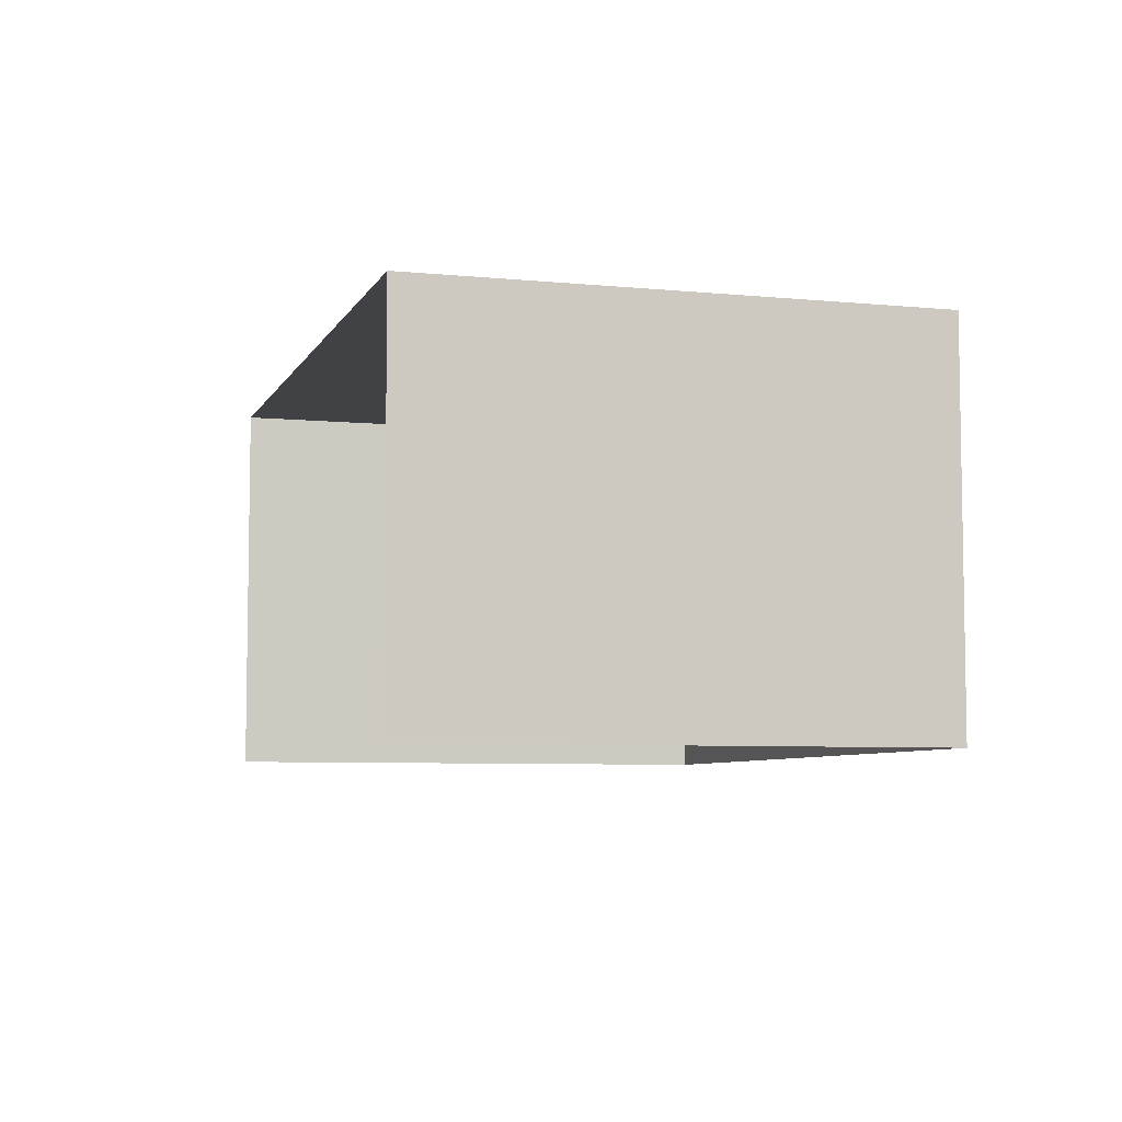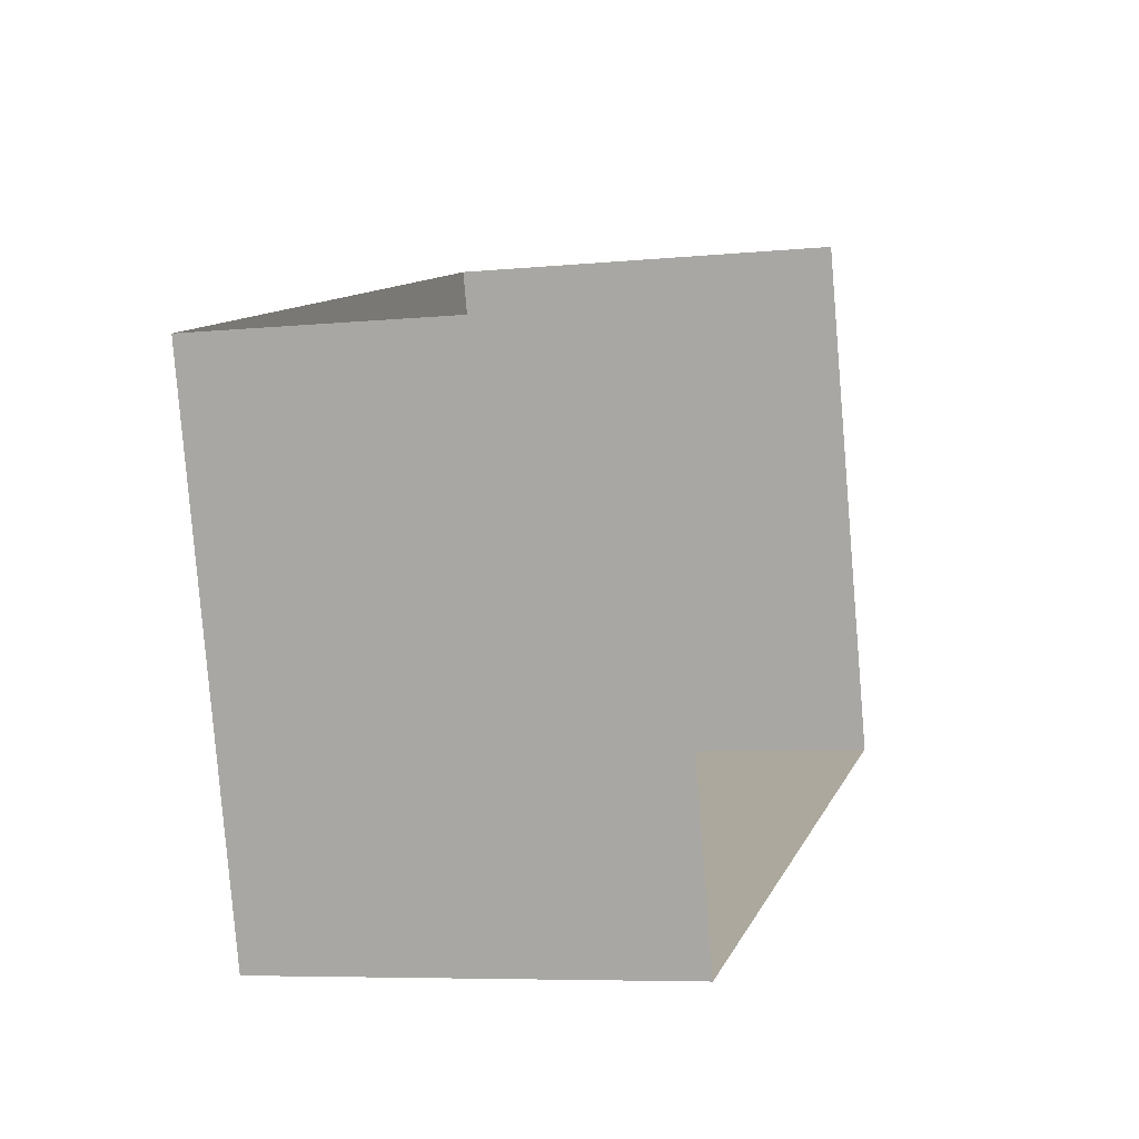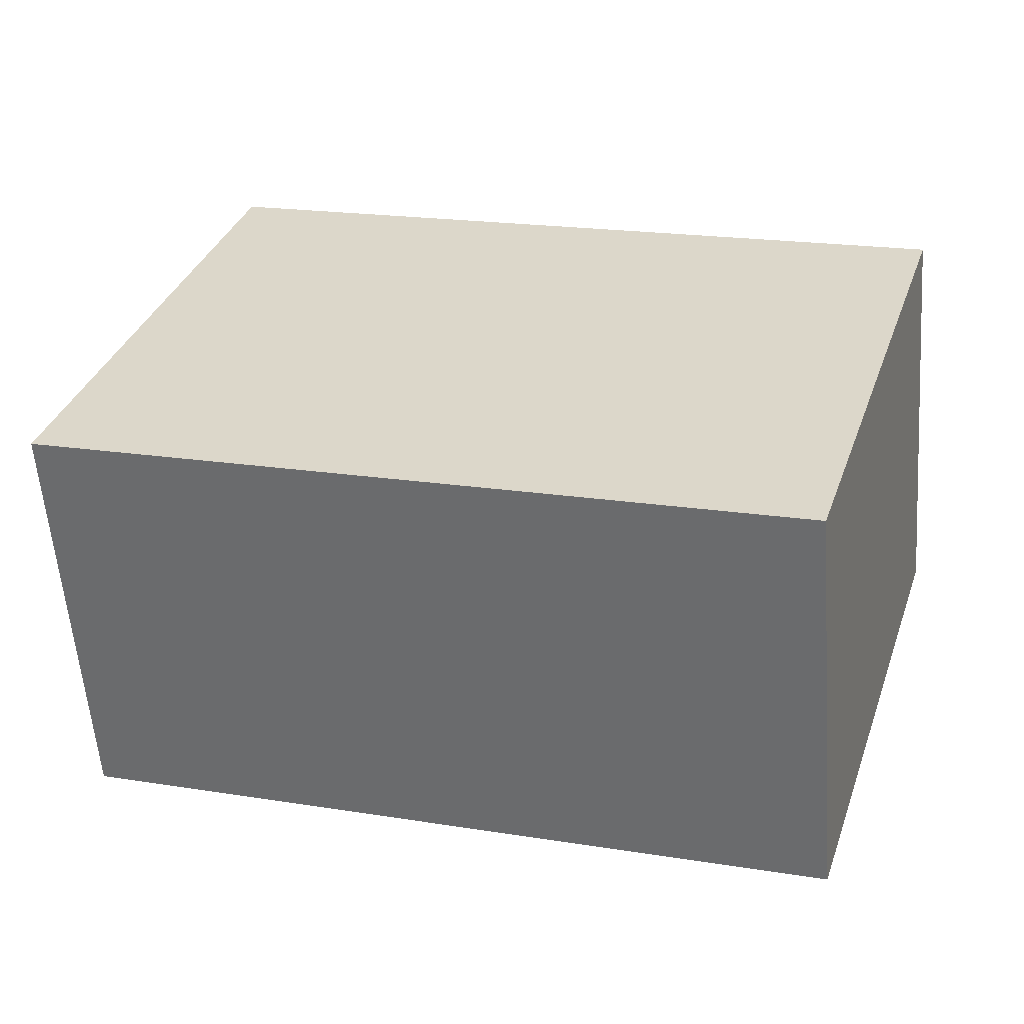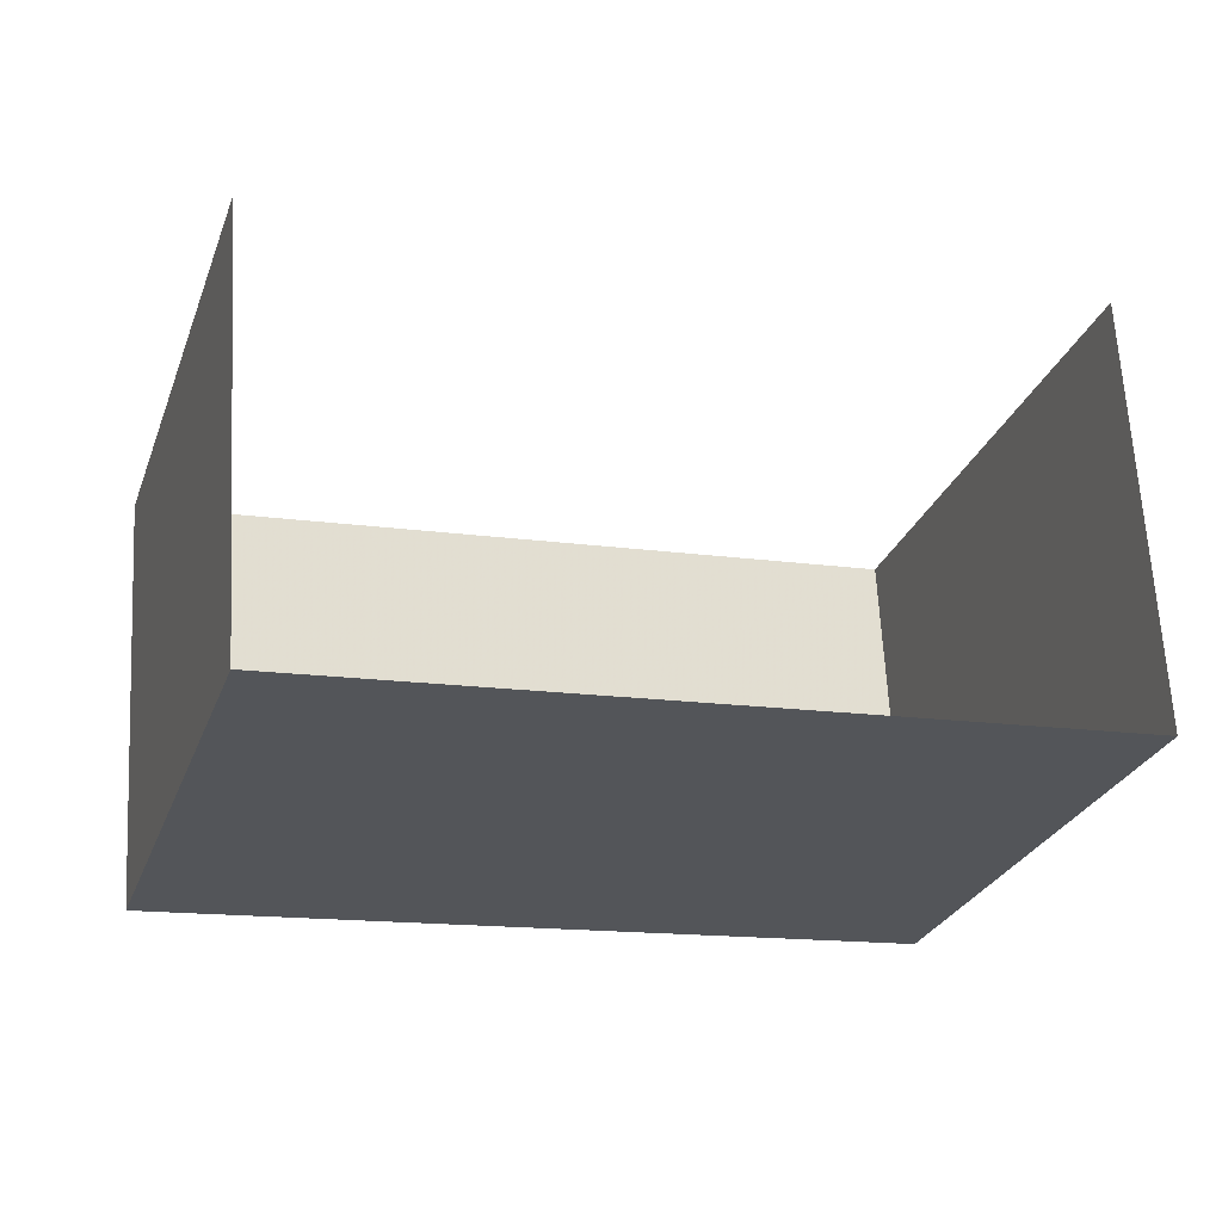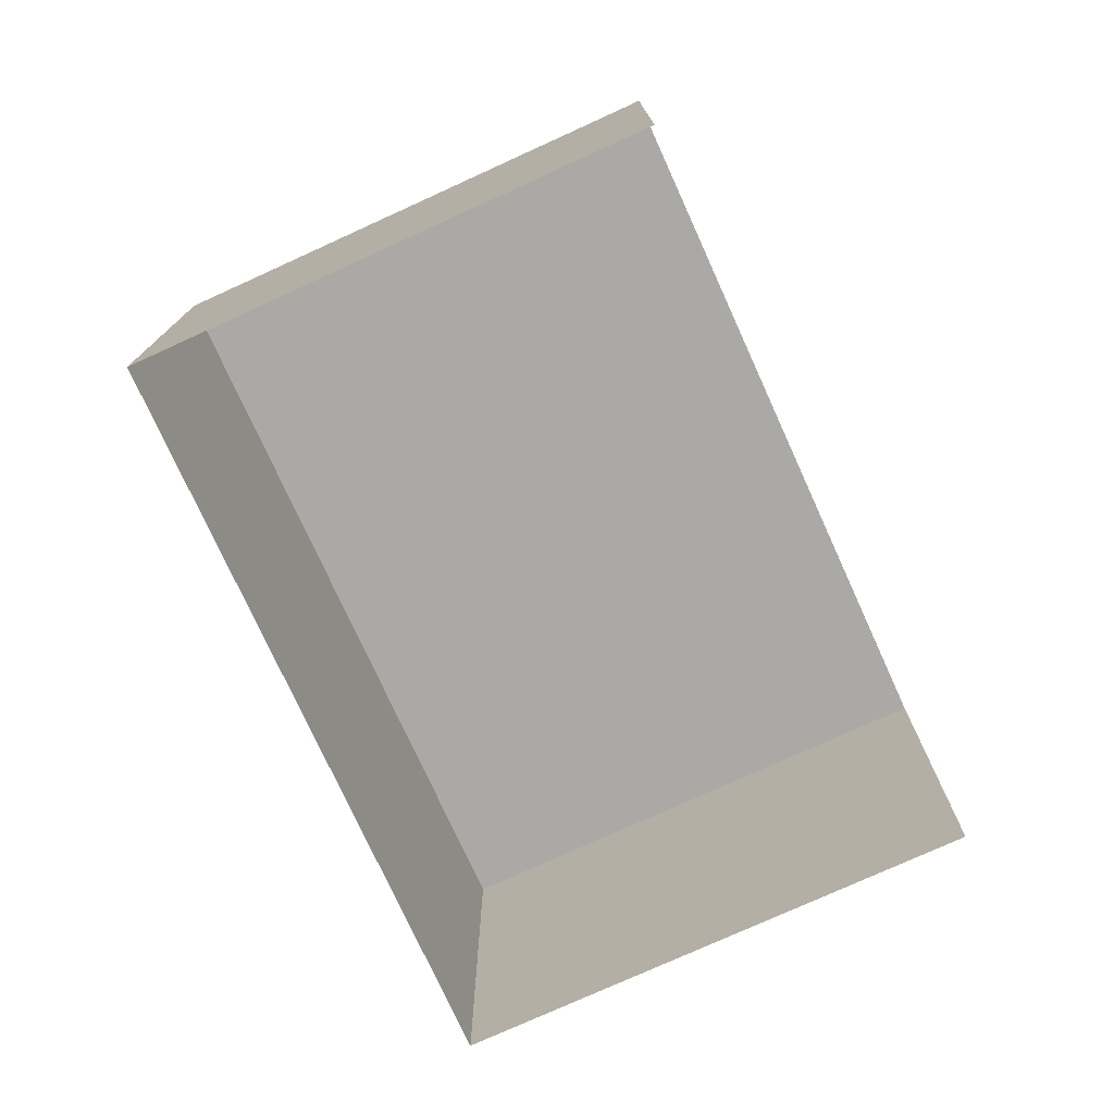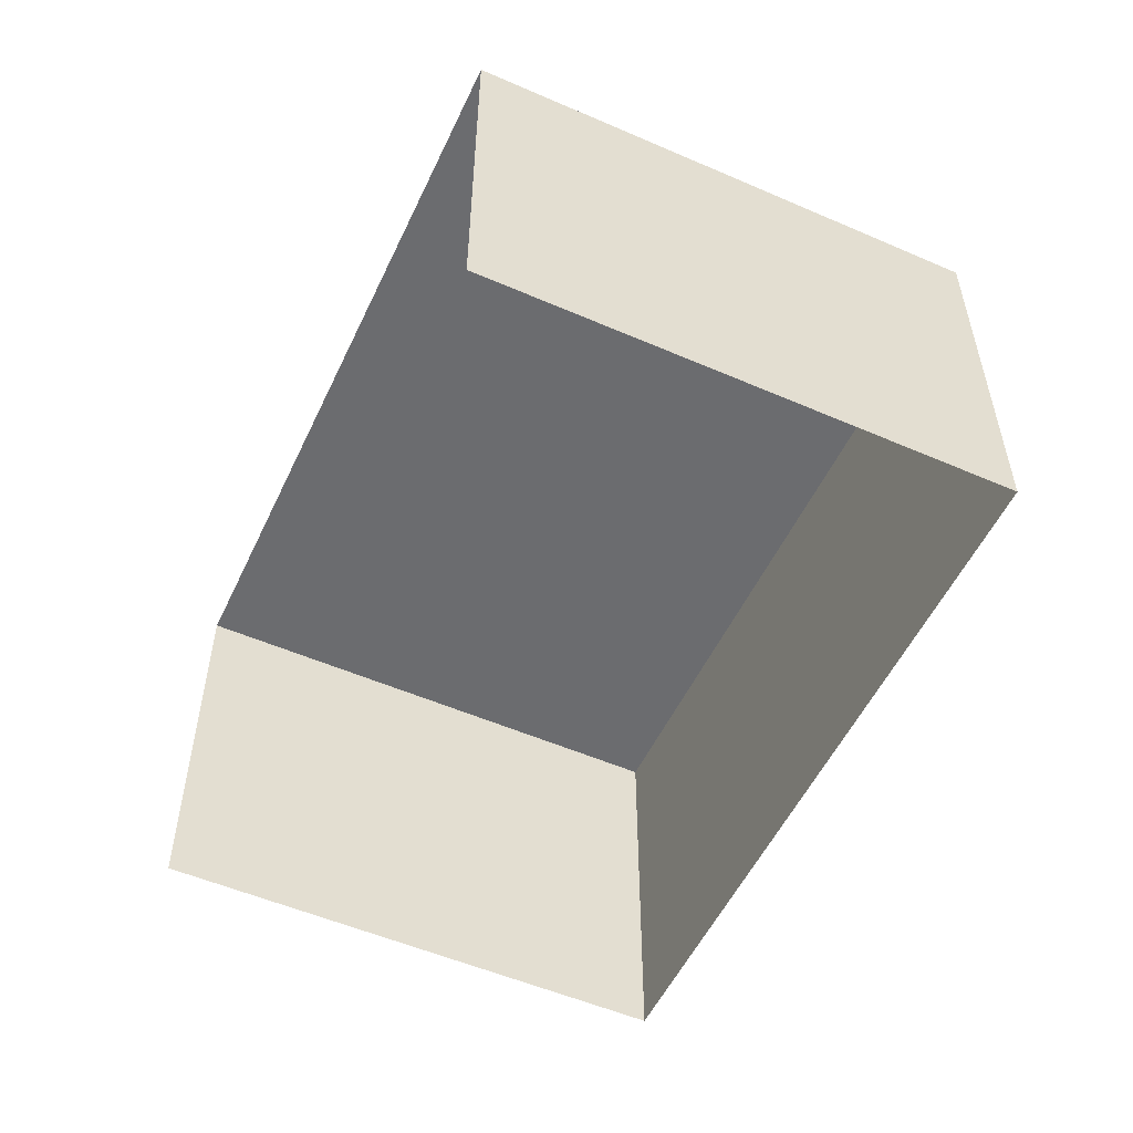
<metadata>
{"format":"obj","ext":"obj","renderer":"f3d","projection":"perspective","resolution":1024,"background":"white","views":[{"elev":-6.3,"azim":-123.9,"up":"+Z"},{"elev":-7.5,"azim":106.3,"up":"+Y"},{"elev":-58.0,"azim":4.3,"up":"+Y"},{"elev":65.2,"azim":-3.2,"up":"+Y"},{"elev":-75.6,"azim":97.1,"up":"+Z"},{"elev":-53.8,"azim":-132.2,"up":"+Z"}]}
</metadata>
<code>
v -2.253e+05 -1.277e+05 12.98
v -2.253e+05 -1.277e+05 12.98
v -2.253e+05 -1.277e+05 12.98
v -2.253e+05 -1.277e+05 12.98
v -2.253e+05 -1.277e+05 15.57
v -2.253e+05 -1.277e+05 15.57
v -2.253e+05 -1.277e+05 15.57
v -2.253e+05 -1.277e+05 15.57
f 1 2 3
f 1 4 2
f 6 4 1
f 6 8 4
f 5 6 7
f 5 8 6
f 6 1 3
f 7 6 3
f 7 3 2
f 5 7 2
f 5 2 4
f 8 5 4

</code>
